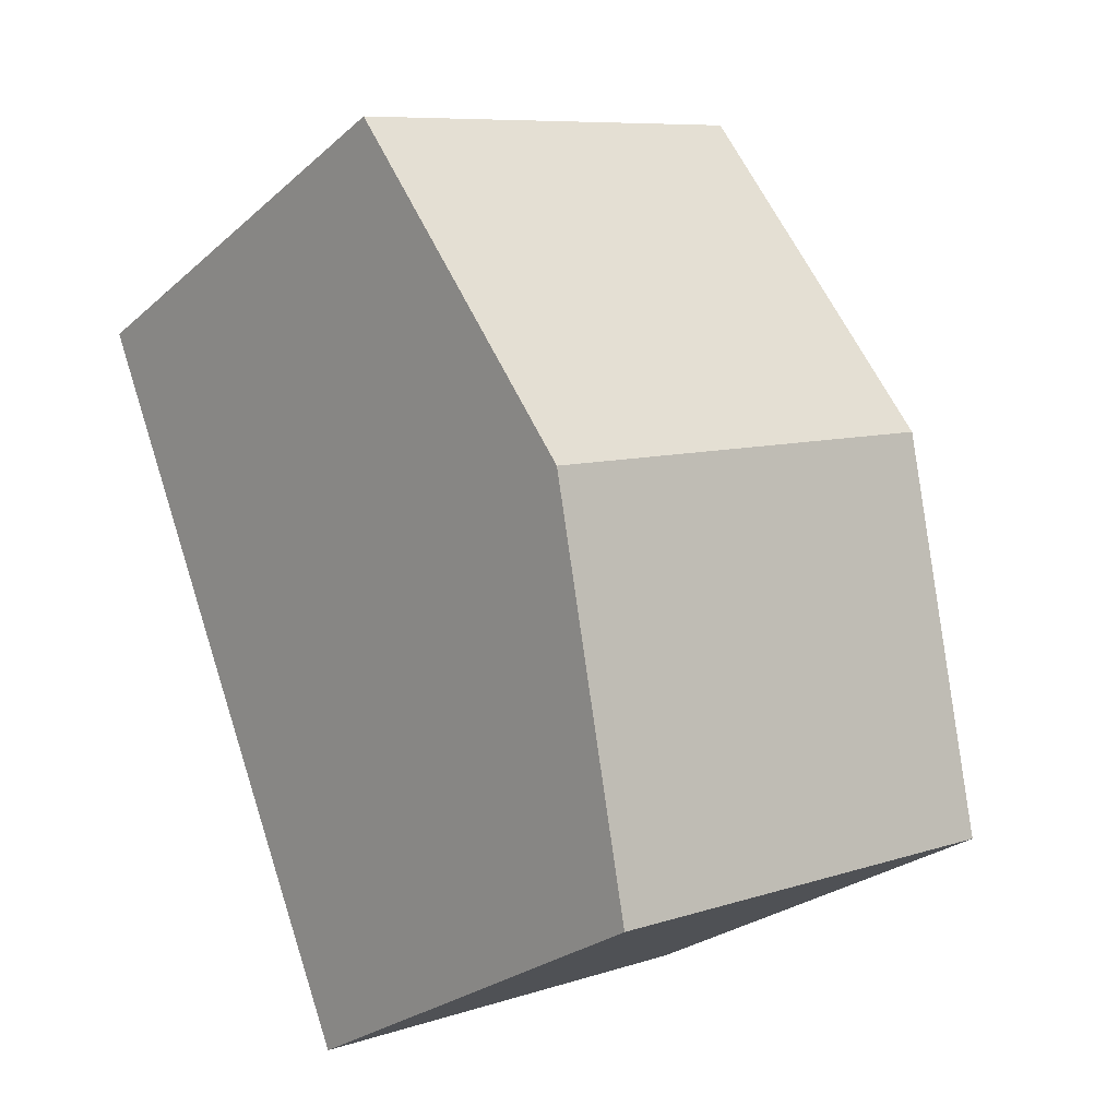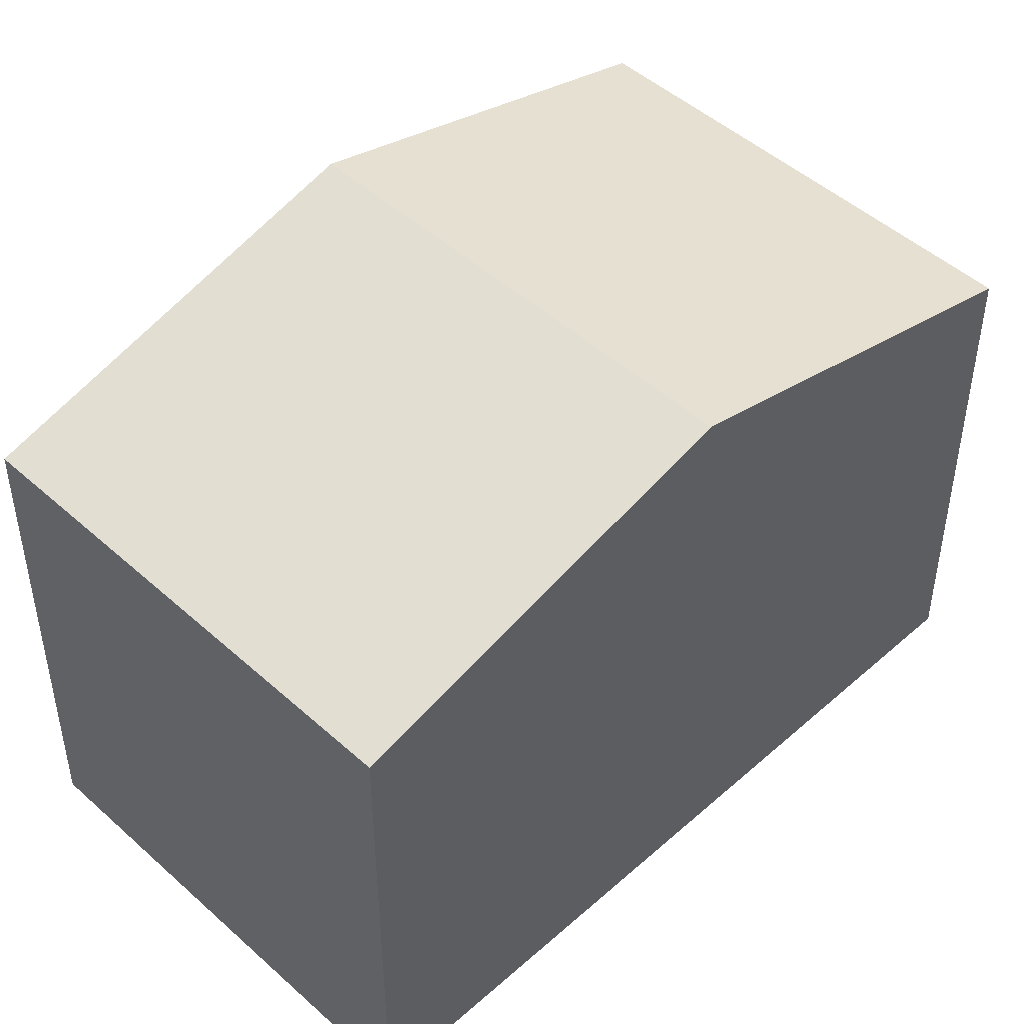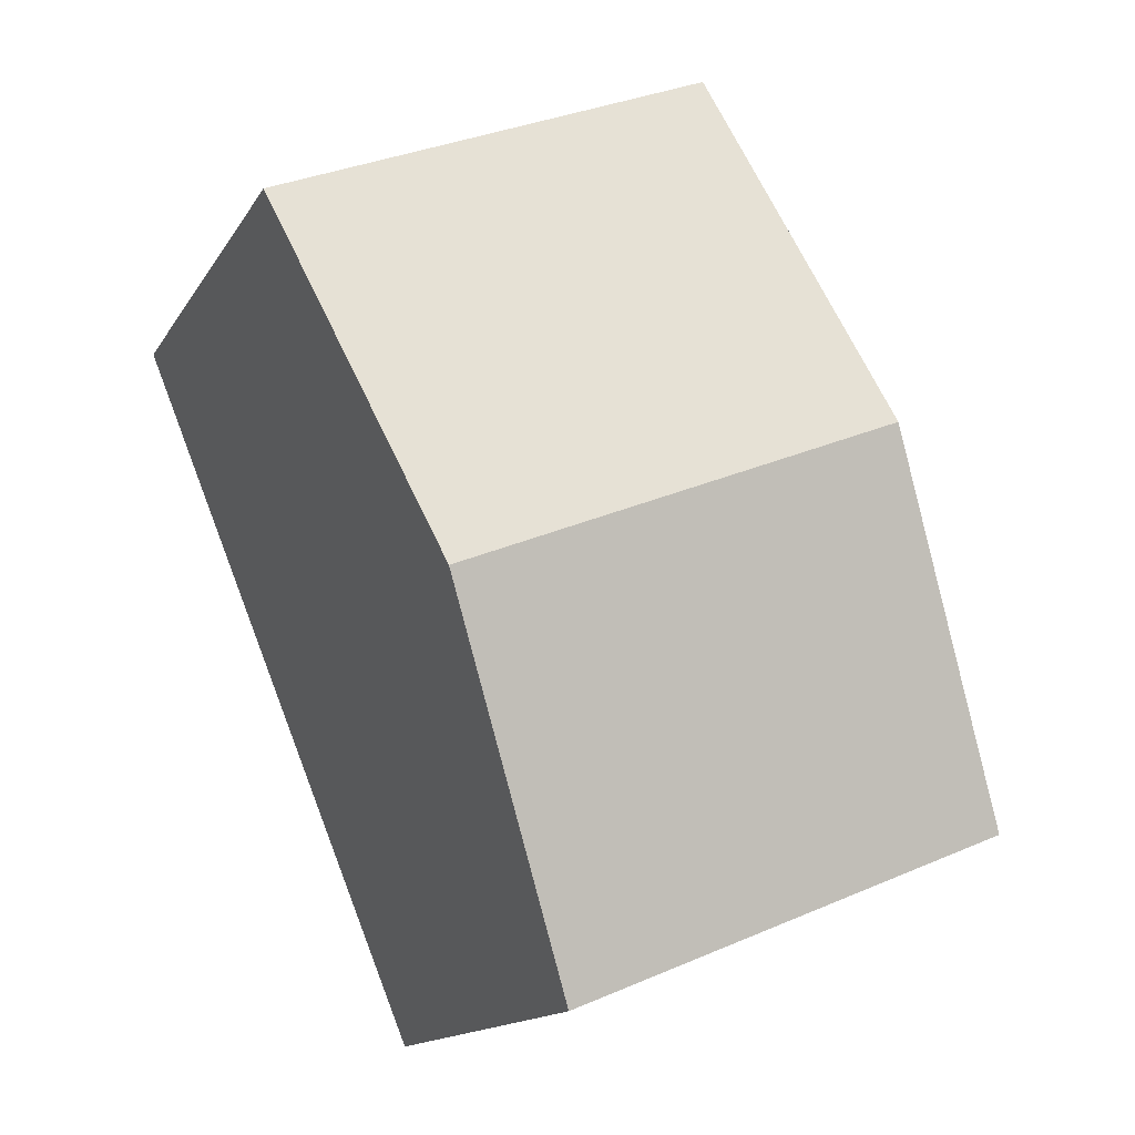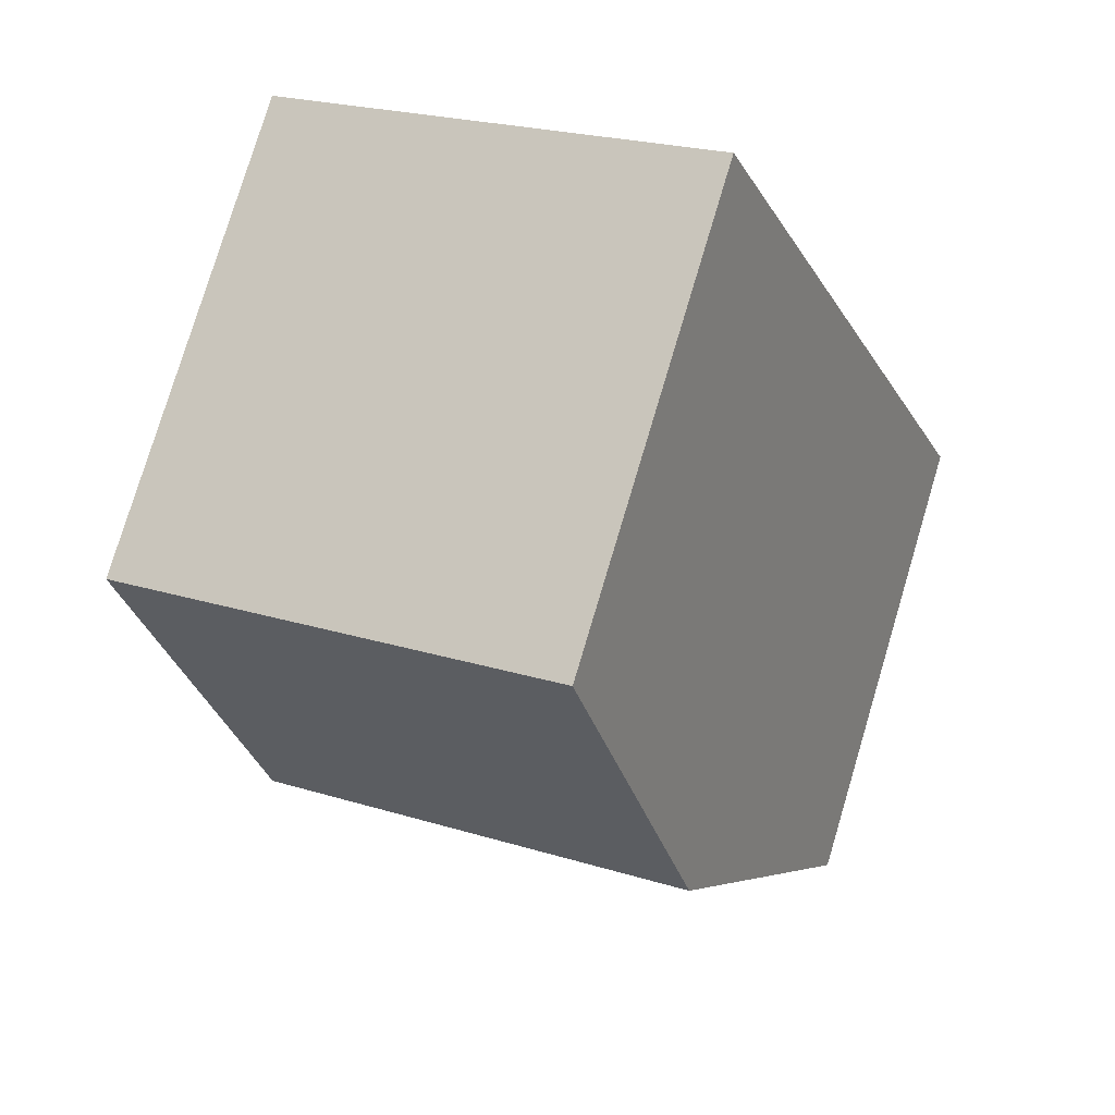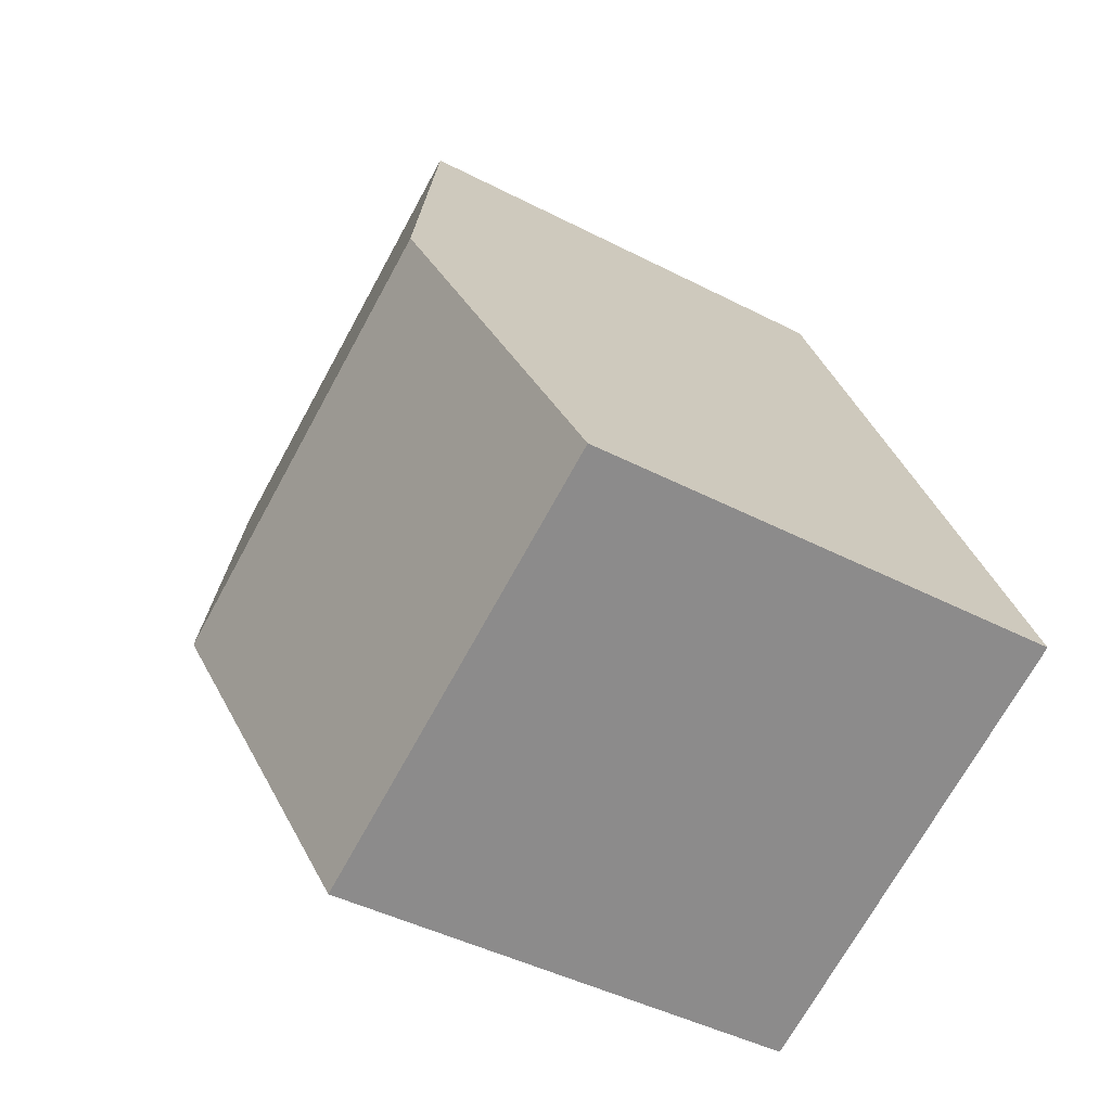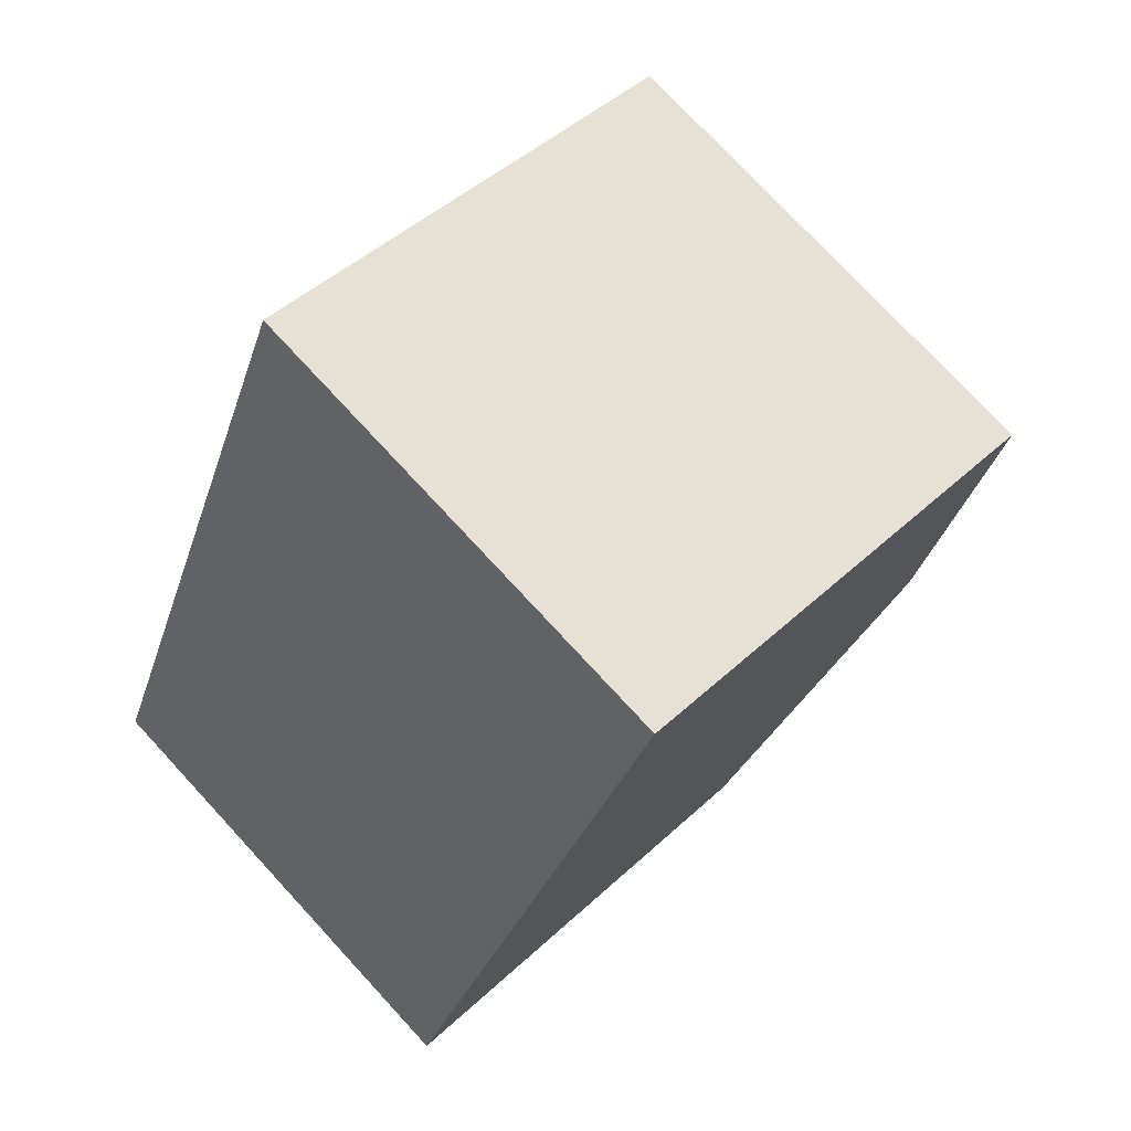
<metadata>
{"format":"obj","ext":"obj","renderer":"f3d","projection":"perspective","resolution":1024,"background":"white","views":[{"elev":-26.1,"azim":143.4,"up":"+Z"},{"elev":48.0,"azim":-112.6,"up":"+Y"},{"elev":-14.6,"azim":159.2,"up":"+Z"},{"elev":78.2,"azim":-163.3,"up":"+Z"},{"elev":-44.4,"azim":-121.1,"up":"+Z"},{"elev":45.0,"azim":42.8,"up":"+Z"}]}
</metadata>
<code>
v  2.095 8.241 5.139
v  6.181 6.807 -2.518
v  0 6.807 4.168e-16
v  8.271 8.241 2.623
v  10.36 6.81 7.754
v  4.19 6.806 10.28
v  6.181 1.542e-16 -2.518
v  8.271 -1.606e-16 2.623
v  10.36 -4.748e-16 7.754
v  0 0 0
v  2.095 -3.147e-16 5.139
v  4.19 -6.295e-16 10.28
g defaultobject
f 1 2 3
f 2 1 4
f 5 1 6
f 1 5 4
f 4 7 2
f 7 4 5
f 7 5 8
f 8 5 9
f 7 3 2
f 3 7 10
f 10 1 3
f 1 10 6
f 6 10 11
f 6 11 12
f 6 9 5
f 9 6 12
f 8 10 7
f 10 8 9
f 10 9 11
f 11 9 12

</code>
